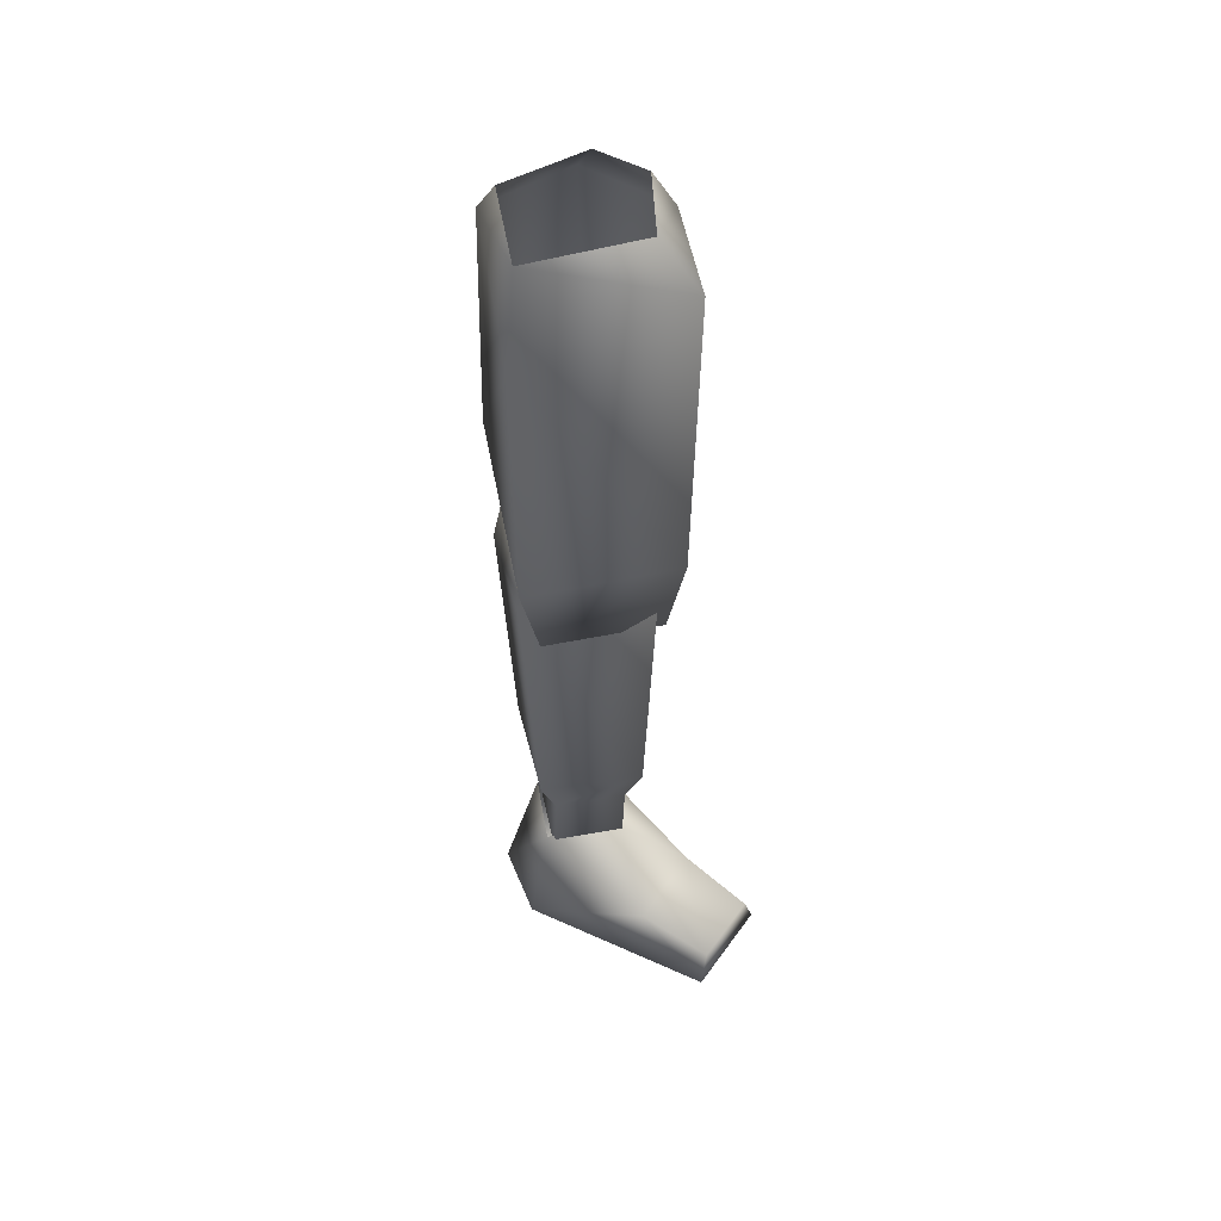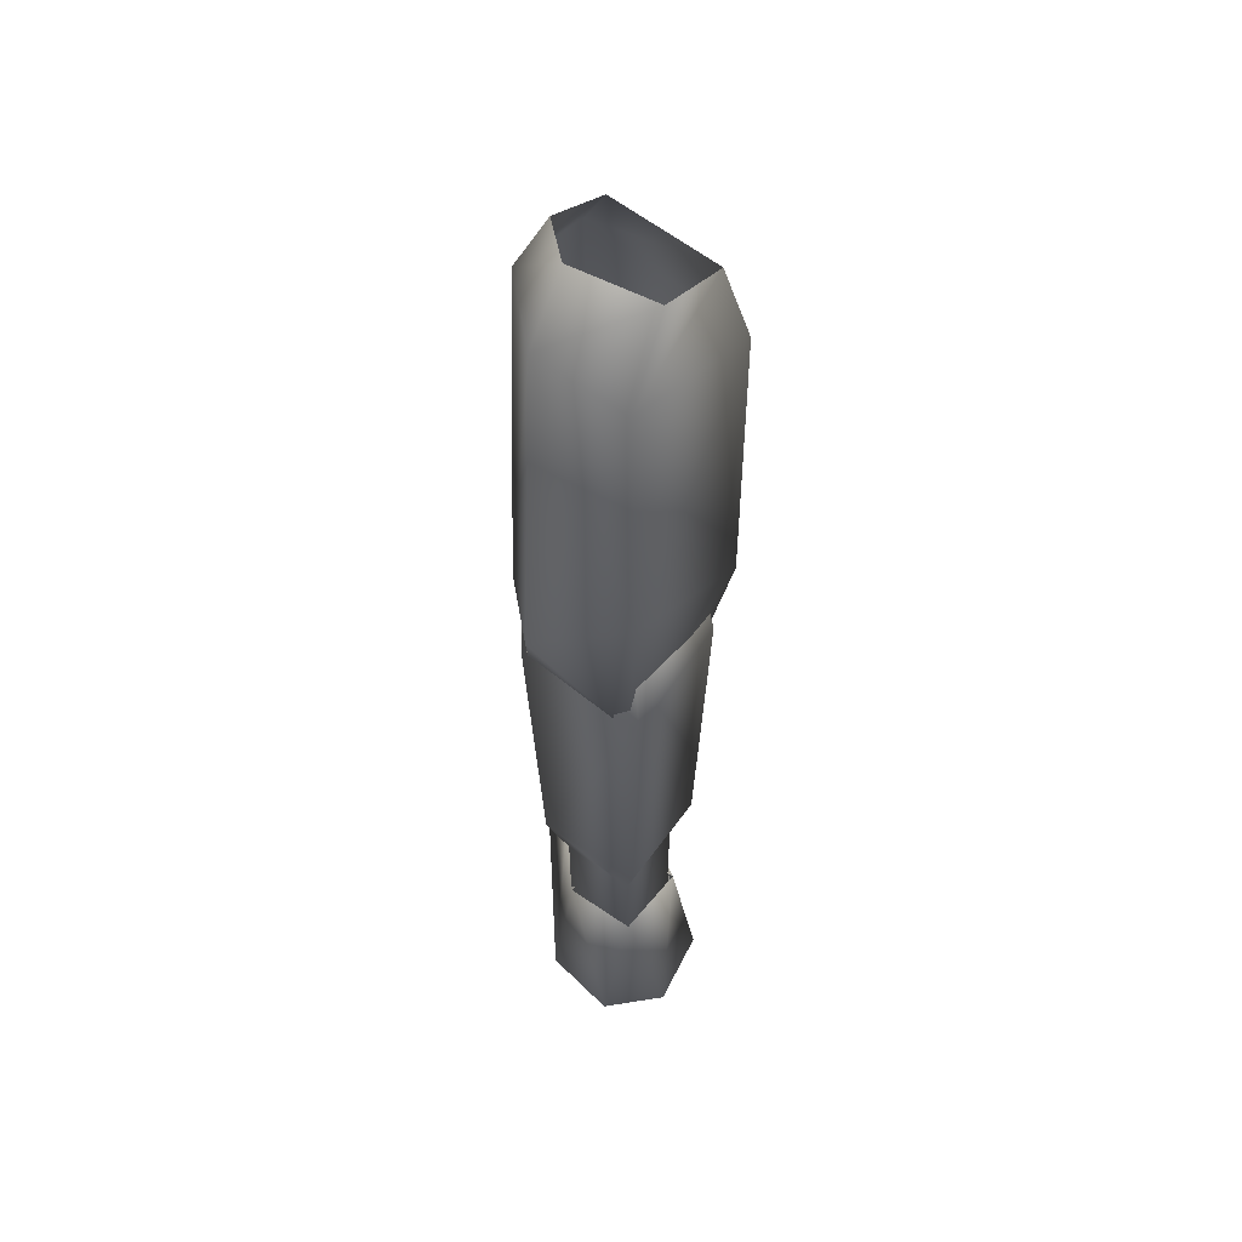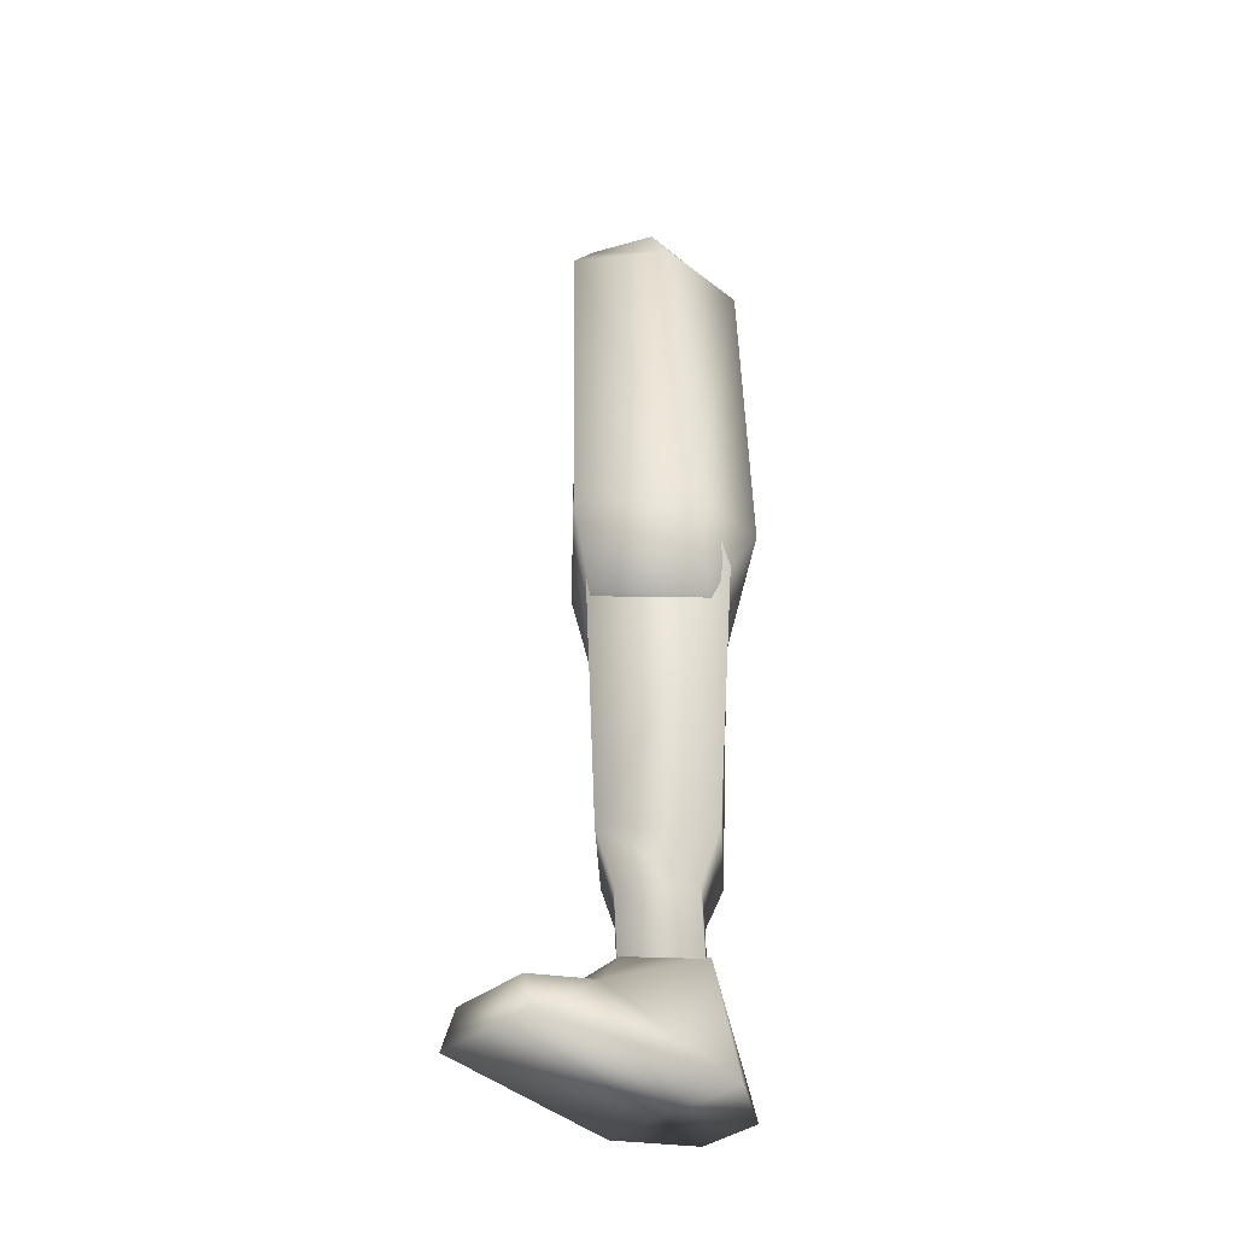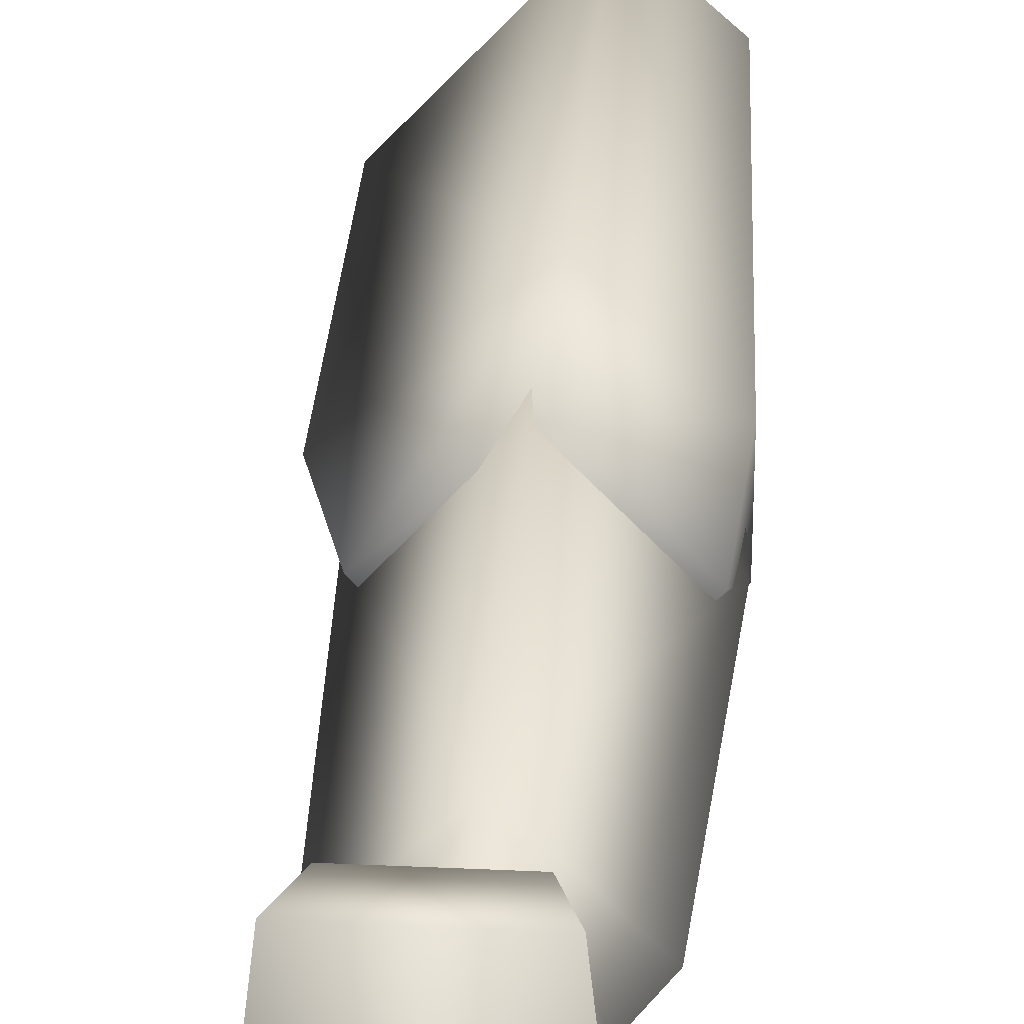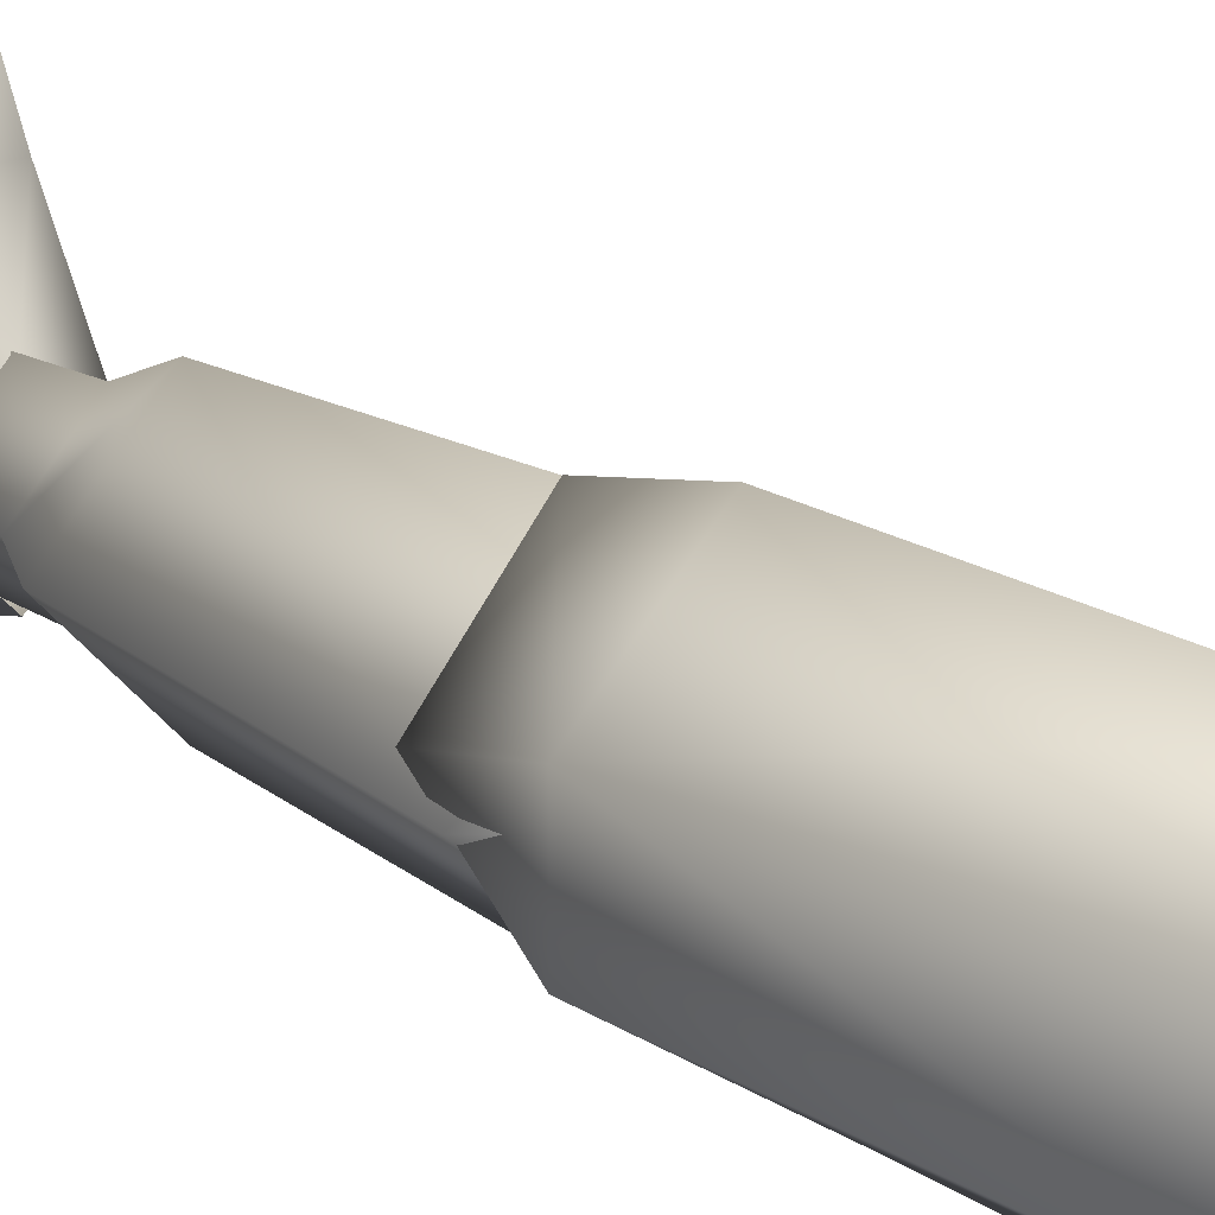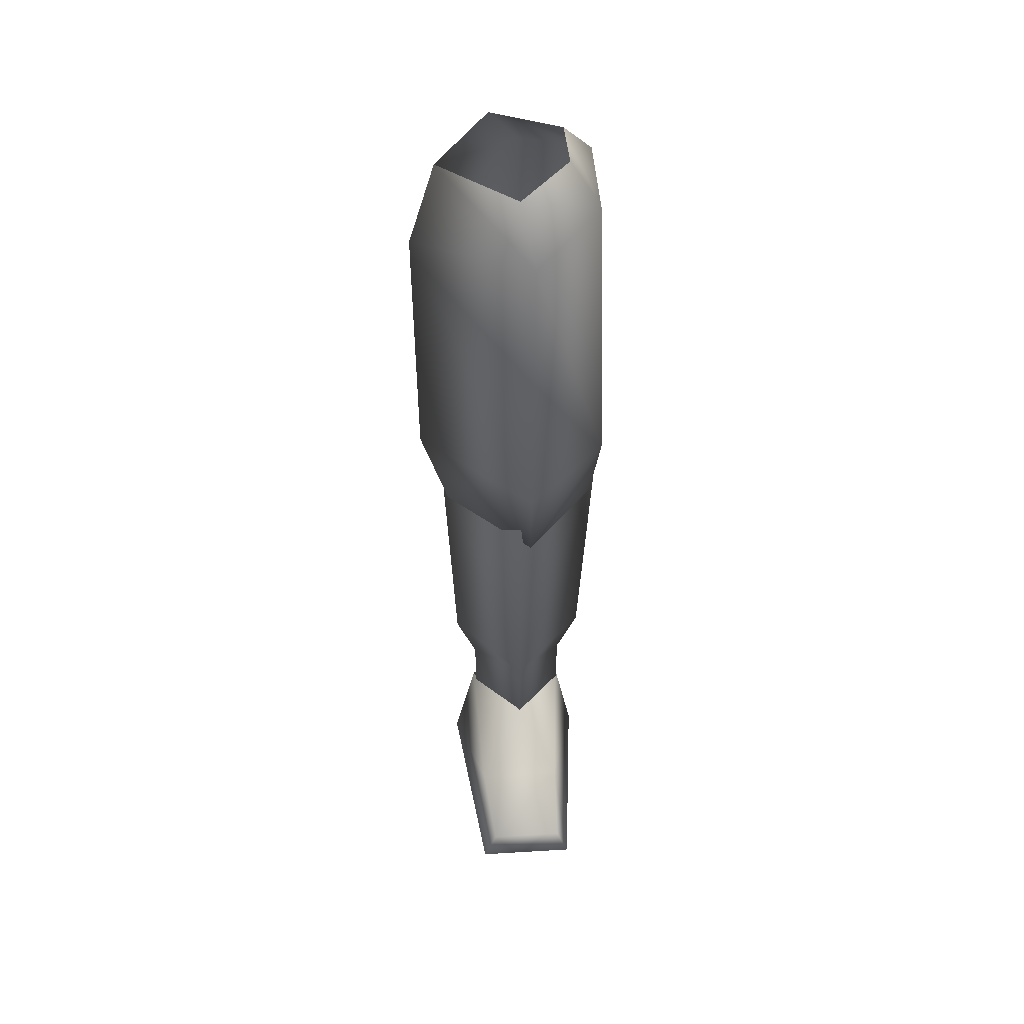
<metadata>
{"format":"obj","ext":"obj","renderer":"f3d","projection":"perspective","resolution":1024,"background":"white","views":[{"elev":49.3,"azim":-56.4,"up":"+Y"},{"elev":49.4,"azim":170.5,"up":"+Y"},{"elev":-37.7,"azim":45.6,"up":"+Y"},{"elev":32.3,"azim":4.3,"up":"+Z"},{"elev":19.6,"azim":141.0,"up":"+Z"},{"elev":47.4,"azim":-4.2,"up":"+Y"}]}
</metadata>
<code>
v  0.0744 1.648 0.0136
v  -0.0229 1.977 0.0115
v  0.3663 1.648 -0.3135
v  0.3601 2.211 -0.3901
v  0.6313 1.648 0.0136
v  0.6603 1.977 -0.1872
v  0.6603 1.977 0.0985
v  0.3725 1.977 0.3759
v  0.6127 3.136 -0.1872
v  -0.025 2.923 0.0094
v  0.3767 3.089 0.3945
v  0.3767 3.054 -0.3798
v  0.0703 3.213 -0.0258
v  0.3353 3.265 0.262
v  0.6106 3.138 0.1564
v  0.5051 3.317 0.1316
v  0.3767 1.648 0.3014
v  0.5009 3.314 -0.0589
v  0.2628 3.275 -0.2183
o Object_5
g Object_5
f 1 2 3
f 4 3 2
f 5 3 6
f 4 6 3
f 7 5 6
f 1 8 2
f 9 7 6
f 5 1 3
f 10 8 11
f 4 10 12
f 11 13 10
f 14 15 16
f 17 7 8
f 18 15 9
f 13 12 10
f 11 7 15
f 19 9 12
f 9 4 12
f 1 17 8
f 9 15 7
f 5 17 1
f 10 2 8
f 4 2 10
f 11 14 13
f 14 11 15
f 17 5 7
f 18 16 15
f 13 19 12
f 11 8 7
f 19 18 9
f 9 6 4
v  0.6405 2.002 0.0136
v  0.3403 1.998 0.3014
v  0.6612 1.776 -0.0506
v  0.1705 0.3393 -0.0278
v  0.3548 0.3393 -0.2142
v  0.3527 0.1488 -0.0361
v  0.5246 0.3372 -0.0278
v  0.3507 0.3351 0.1523
v  0.0939 2.002 0.0156
v  0.0525 1.776 -0.0506
v  0.3507 2.174 0.1295
v  0.3507 2.004 -0.3011
v  0.3548 2.178 -0.092
v  0.3444 1.71 -0.3632
v  0.3527 0.6353 -0.2142
v  0.5266 0.6333 -0.0133
v  0.1664 0.6353 -0.0133
v  0.3465 0.6312 0.1668
v  0.0939 0.8051 -0.0237
v  0.3507 0.8092 -0.3032
v  0.6053 0.8051 -0.0237
v  0.3444 0.8051 0.2434
o Object_3
g Object_3
f 20 21 22
f 23 24 25
f 26 27 25
f 28 29 21
f 26 25 24
f 21 30 28
f 25 27 23
f 31 32 20
f 31 28 32
f 21 20 30
f 30 20 32
f 30 32 28
f 29 31 33
f 22 31 20
f 26 34 35
f 34 23 36
f 27 35 37
f 34 38 39
f 34 40 35
f 36 41 38
f 36 27 37
f 35 41 37
f 33 38 29
f 33 40 39
f 41 29 38
f 41 22 21
f 29 28 31
f 22 33 31
f 26 24 34
f 34 24 23
f 27 26 35
f 34 36 38
f 34 39 40
f 36 37 41
f 36 23 27
f 35 40 41
f 33 39 38
f 33 22 40
f 41 21 29
f 41 40 22
v  0.4523 0.0066 -0.3053
v  0.2328 0.0066 -0.3032
v  0.3509 0.4041 -0.2307
v  0.179 0.2033 0.3614
v  0.3488 0.4145 0.1399
v  0.1583 0.4145 -0.0527
v  0.0755 0.0066 -0.0775
v  0.4896 0.2033 0.3573
v  0.5993 0.0066 -0.0817
v  0.5248 0.4124 -0.0506
v  0.1625 0.0066 0.6347
v  0.5227 0.0066 0.6368
v  0.2101 0.1267 0.6243
v  0.4792 0.1267 0.6264
o Object_7
g Object_7
f 42 43 44
f 45 46 47
f 45 47 48
f 49 50 51
f 51 46 49
f 49 46 45
f 51 42 44
f 50 52 48
f 43 50 48
f 52 45 48
f 53 54 52
f 54 49 45
f 47 43 48
f 49 53 50
f 51 50 42
f 50 53 52
f 43 42 50
f 52 54 45
f 53 55 54
f 54 55 49
f 47 44 43
f 49 55 53

</code>
